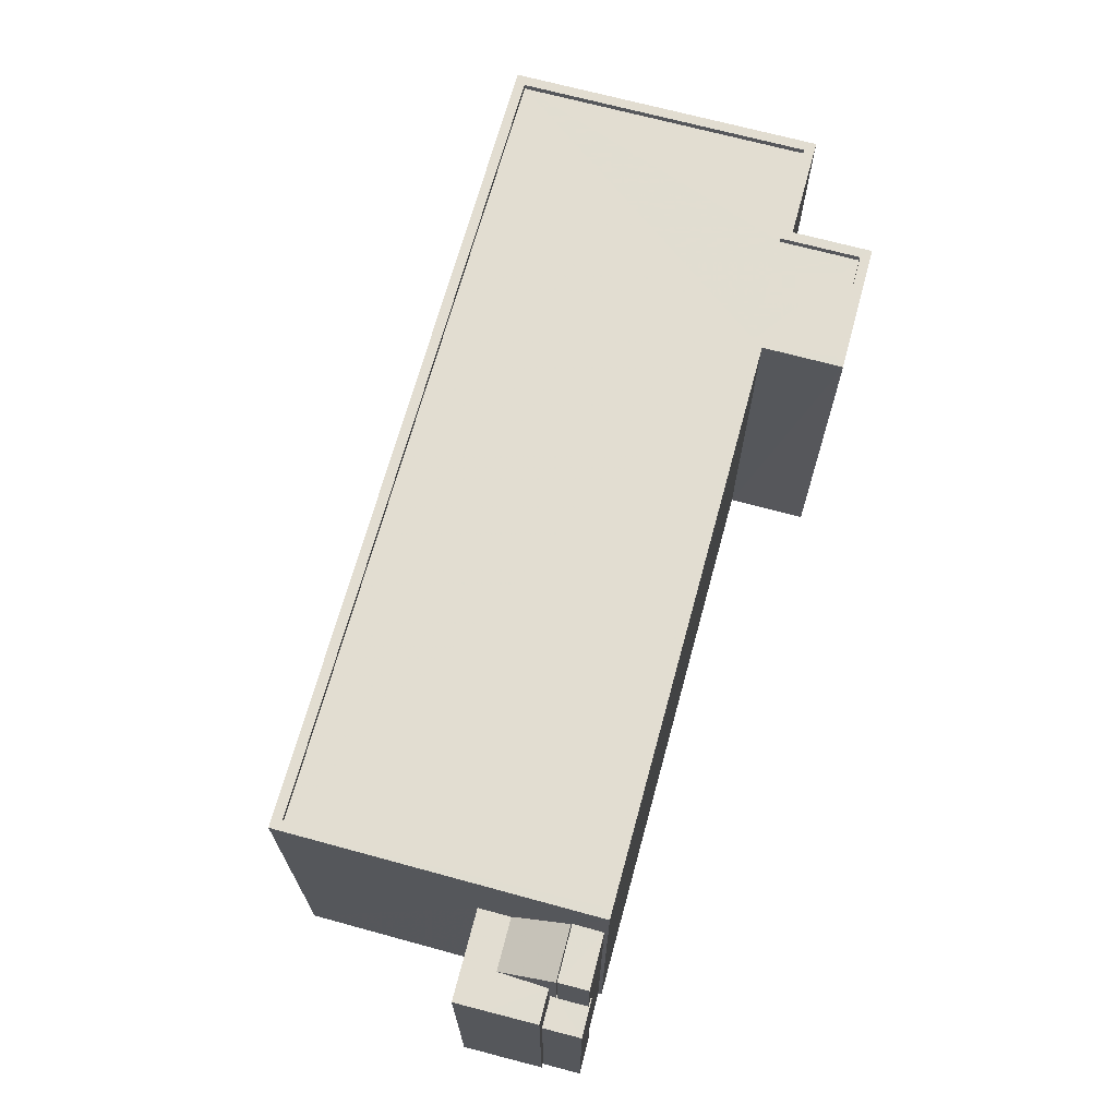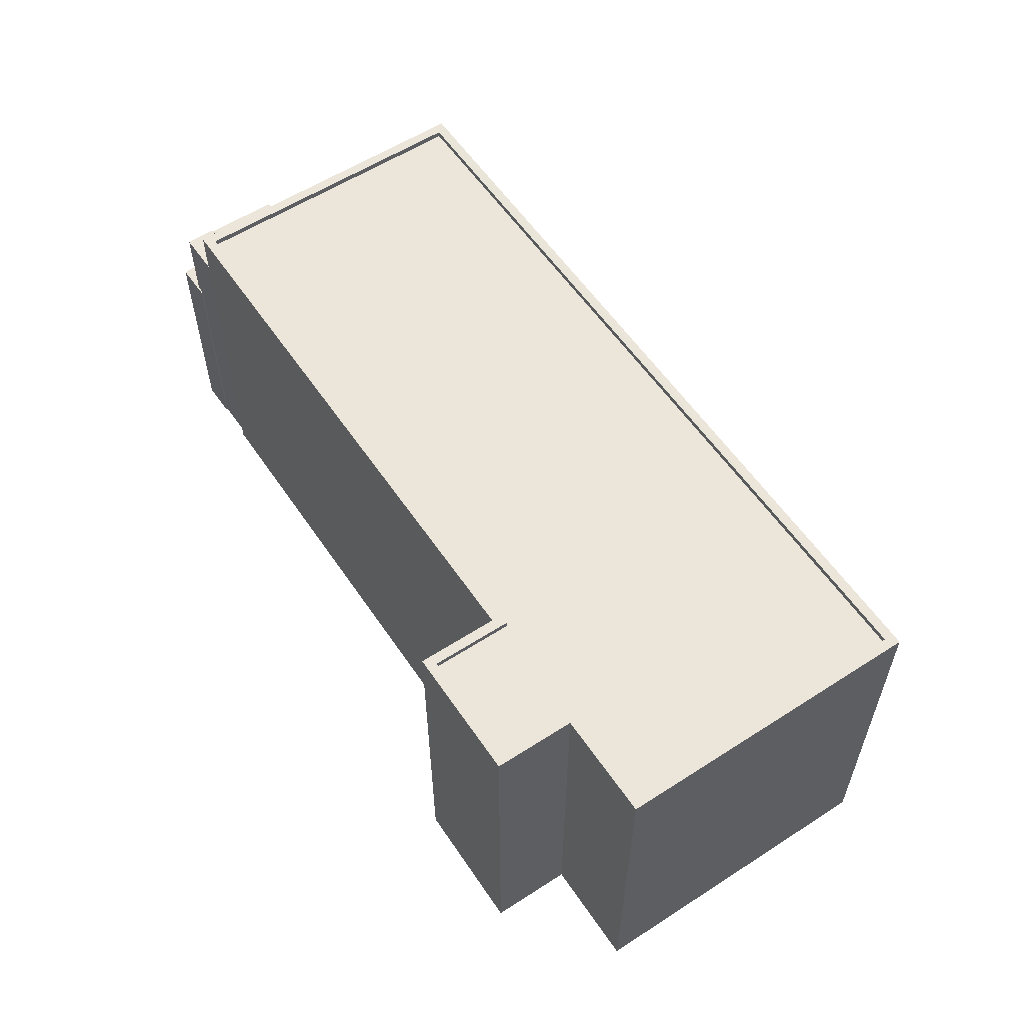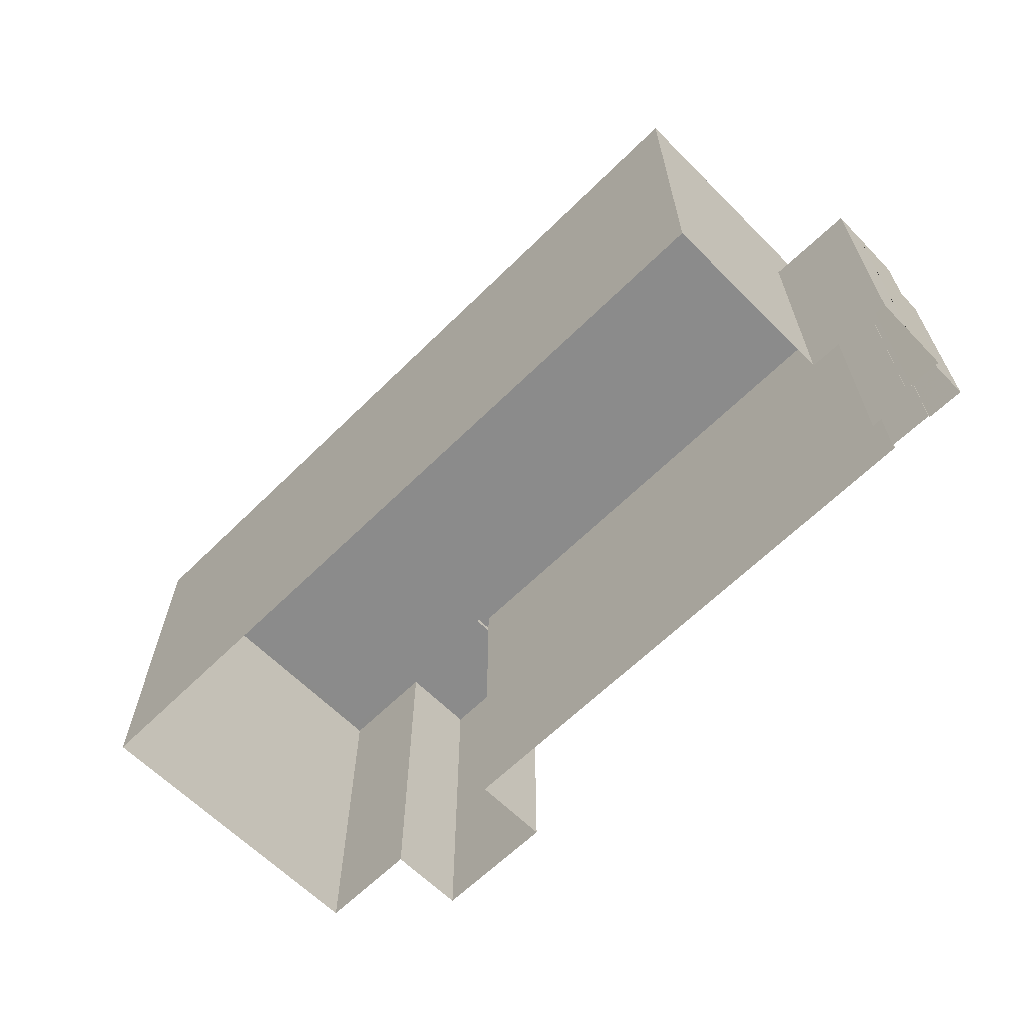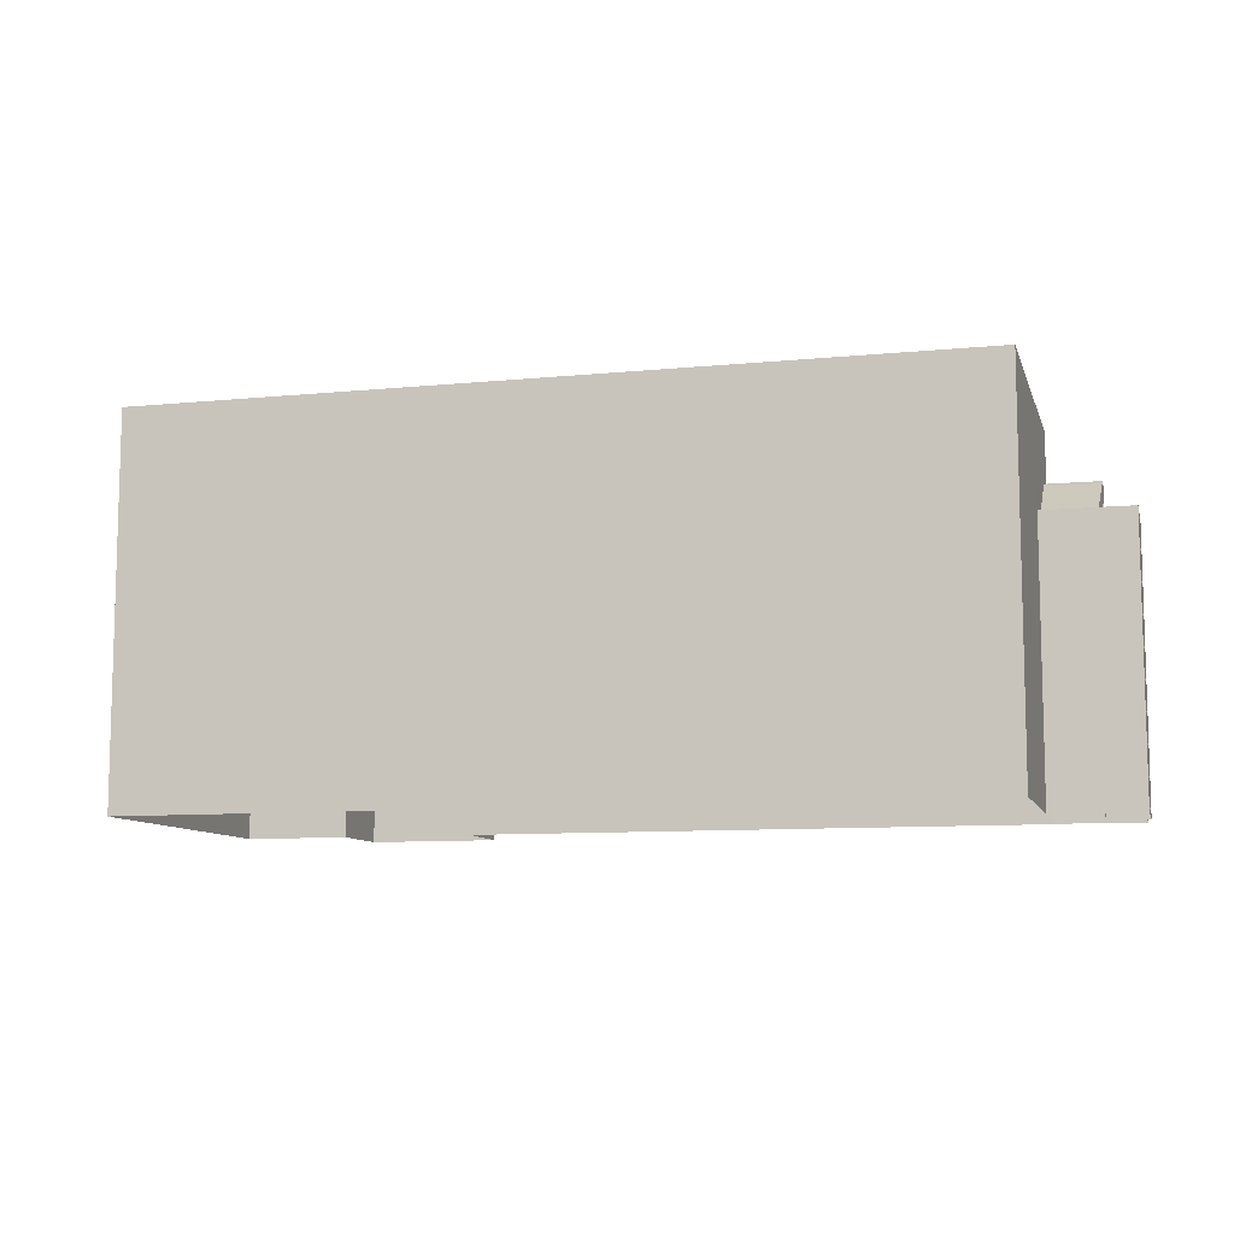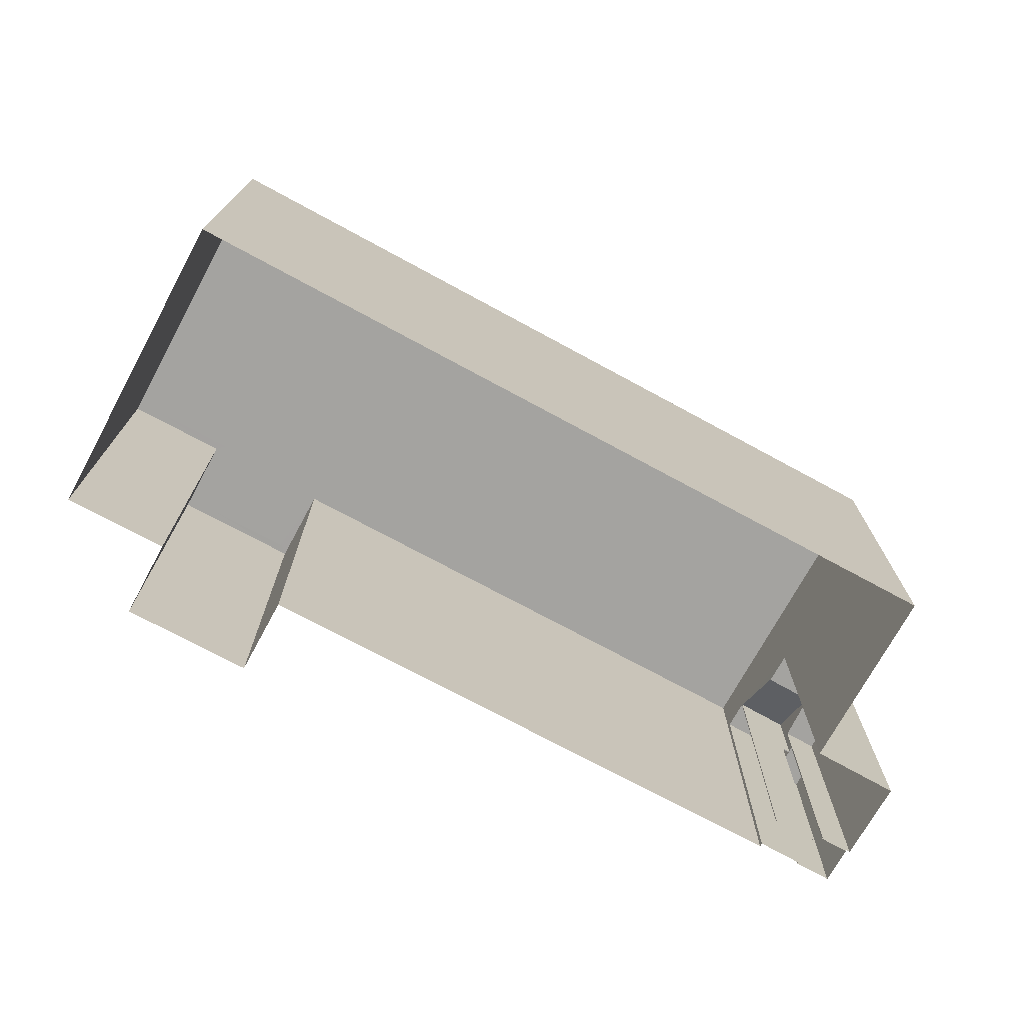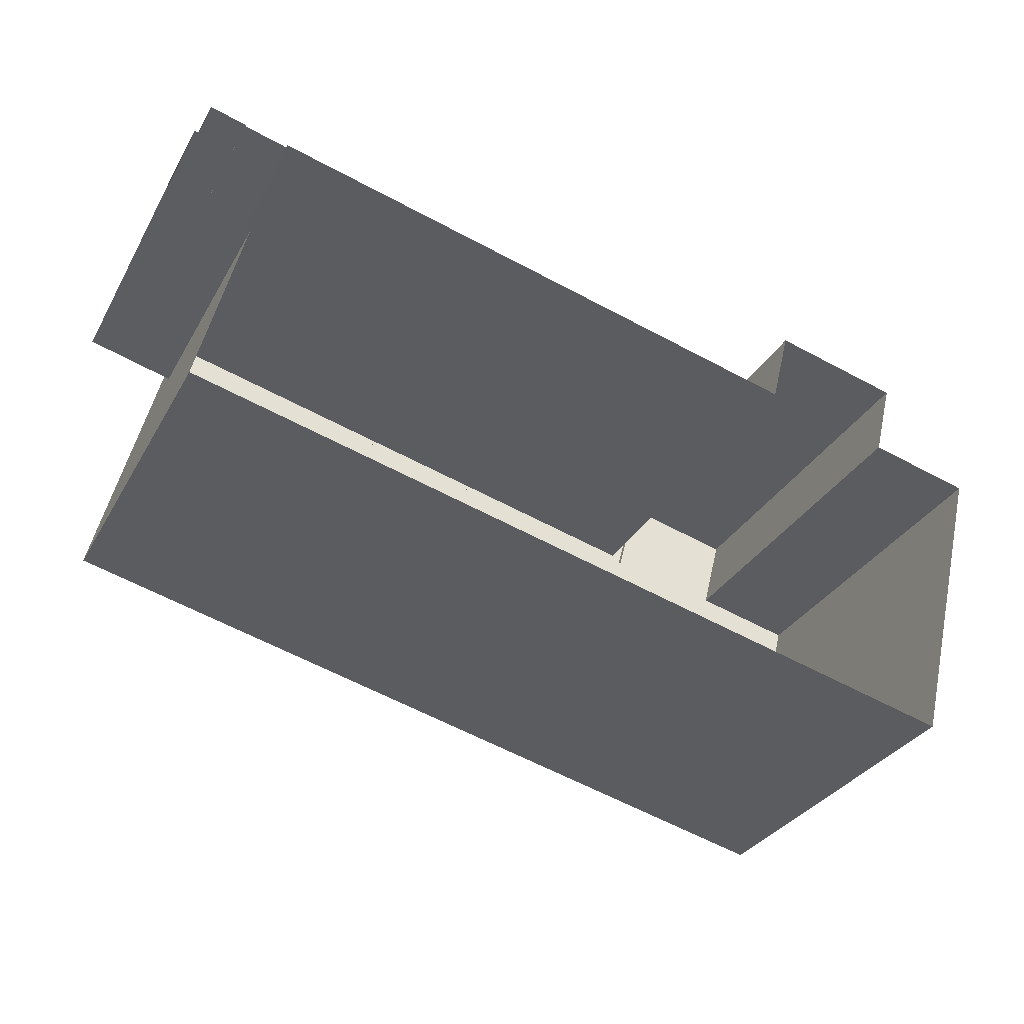
<metadata>
{"format":"obj","ext":"obj","renderer":"f3d","projection":"perspective","resolution":1024,"background":"white","views":[{"elev":68.6,"azim":119.3,"up":"+Z"},{"elev":57.6,"azim":-109.8,"up":"+Z"},{"elev":-63.8,"azim":58.8,"up":"+Z"},{"elev":-9.3,"azim":28.8,"up":"+Z"},{"elev":-72.8,"azim":-14.5,"up":"+Z"},{"elev":-31.6,"azim":155.0,"up":"+Y"}]}
</metadata>
<code>
v -1.24e+04 -3.488e+04 32.19
v -1.24e+04 -3.488e+04 41.65
v -1.24e+04 -3.488e+04 32.19
v -1.24e+04 -3.488e+04 41.65
v -1.24e+04 -3.488e+04 41.65
v -1.24e+04 -3.488e+04 32.19
v -1.24e+04 -3.488e+04 32.19
v -1.24e+04 -3.488e+04 41.65
v -1.24e+04 -3.488e+04 41.65
v -1.24e+04 -3.488e+04 32.19
v -1.24e+04 -3.488e+04 41.65
v -1.24e+04 -3.488e+04 32.19
v -1.24e+04 -3.488e+04 32.19
v -1.24e+04 -3.488e+04 41.65
v -1.24e+04 -3.488e+04 44.83
v -1.24e+04 -3.488e+04 44.84
v -1.24e+04 -3.488e+04 32.19
v -1.24e+04 -3.488e+04 41.65
v -1.24e+04 -3.488e+04 43.21
v -1.24e+04 -3.488e+04 32.19
v -1.24e+04 -3.489e+04 43.23
v -1.24e+04 -3.489e+04 43.21
v -1.24e+04 -3.489e+04 43.19
v -1.24e+04 -3.489e+04 32.19
v -1.24e+04 -3.489e+04 43.21
v -1.24e+04 -3.489e+04 32.19
v -1.24e+04 -3.489e+04 43.19
v -1.24e+04 -3.489e+04 43.23
v -1.24e+04 -3.488e+04 43.21
v -1.24e+04 -3.488e+04 32.19
v -1.24e+04 -3.488e+04 44.93
v -1.24e+04 -3.488e+04 44.93
v -1.24e+04 -3.488e+04 32.19
v -1.24e+04 -3.488e+04 41.65
v -1.24e+04 -3.488e+04 41.65
v -1.24e+04 -3.488e+04 44.93
v -1.24e+04 -3.488e+04 32.19
v -1.24e+04 -3.488e+04 44.93
v -1.24e+04 -3.489e+04 32.19
v -1.24e+04 -3.489e+04 43.19
v -1.24e+04 -3.49e+04 32.19
v -1.24e+04 -3.49e+04 47.28
v -1.24e+04 -3.488e+04 32.19
v -1.24e+04 -3.488e+04 47.28
v -1.243e+04 -3.489e+04 47.28
v -1.243e+04 -3.489e+04 32.19
v -1.243e+04 -3.489e+04 32.19
v -1.243e+04 -3.489e+04 47.28
v -1.243e+04 -3.489e+04 47.28
v -1.243e+04 -3.489e+04 32.19
v -1.242e+04 -3.489e+04 47.28
v -1.242e+04 -3.489e+04 32.19
v -1.242e+04 -3.489e+04 32.19
v -1.242e+04 -3.489e+04 47.28
v -1.243e+04 -3.49e+04 32.19
v -1.243e+04 -3.49e+04 47.28
v -1.243e+04 -3.489e+04 47.28
v -1.243e+04 -3.49e+04 47.03
v -1.243e+04 -3.489e+04 47.03
v -1.243e+04 -3.49e+04 47.28
v -1.243e+04 -3.489e+04 47.28
v -1.243e+04 -3.489e+04 47.03
v -1.243e+04 -3.489e+04 47.28
v -1.243e+04 -3.489e+04 47.03
v -1.242e+04 -3.489e+04 47.28
v -1.242e+04 -3.489e+04 47.03
v -1.242e+04 -3.489e+04 47.03
v -1.242e+04 -3.489e+04 47.28
v -1.24e+04 -3.488e+04 47.28
v -1.24e+04 -3.488e+04 47.03
v -1.24e+04 -3.489e+04 47.28
v -1.24e+04 -3.489e+04 47.03
v -1.24e+04 -3.489e+04 43.19
v -1.24e+04 -3.489e+04 32.19
f 53 50 52
f 53 46 50
f 46 55 47
f 53 41 55
f 30 24 26
f 6 7 3
f 13 1 3
f 33 53 43
f 53 39 41
f 74 39 26
f 26 20 30
f 20 10 7
f 33 13 12
f 53 55 46
f 13 3 7
f 37 53 33
f 53 17 39
f 39 20 26
f 10 12 7
f 17 10 20
f 12 13 7
f 37 33 12
f 37 17 53
f 39 17 20
f 1 2 3
f 1 4 2
f 2 5 6
f 3 2 6
f 7 6 5
f 8 7 5
f 9 10 11
f 9 12 10
f 13 4 1
f 13 14 4
f 15 11 16
f 16 11 17
f 15 18 11
f 17 11 10
f 8 18 19
f 20 7 8
f 18 15 19
f 19 15 21
f 19 21 22
f 20 8 19
f 23 24 25
f 23 26 24
f 23 22 27
f 27 22 28
f 23 25 22
f 28 22 21
f 20 29 30
f 20 19 29
f 29 24 30
f 29 25 24
f 31 14 32
f 32 14 33
f 31 34 14
f 33 14 13
f 35 36 9
f 12 9 37
f 37 9 38
f 9 36 38
f 35 31 36
f 35 34 31
f 17 37 16
f 39 40 41
f 27 28 40
f 40 42 41
f 33 43 32
f 38 28 16
f 40 44 42
f 43 44 32
f 32 44 38
f 37 38 16
f 40 28 38
f 38 44 40
f 45 46 47
f 48 45 47
f 49 50 46
f 45 49 46
f 51 52 50
f 49 51 50
f 51 53 52
f 51 54 53
f 53 44 43
f 53 54 44
f 42 55 41
f 42 56 55
f 48 47 55
f 56 48 55
f 57 58 59
f 57 60 58
f 61 59 62
f 61 57 59
f 63 62 64
f 63 61 62
f 65 64 66
f 65 63 64
f 65 66 67
f 68 65 67
f 69 67 70
f 69 68 67
f 71 70 72
f 71 69 70
f 71 72 58
f 60 71 58
f 73 39 74
f 73 40 39
f 23 74 26
f 23 73 74
f 11 18 9
f 34 4 14
f 8 5 18
f 18 35 9
f 34 2 4
f 2 35 5
f 2 34 35
f 5 35 18
f 16 28 21
f 15 16 21
f 19 25 29
f 19 22 25
f 32 36 31
f 32 38 36
f 56 60 48
f 48 57 45
f 45 57 61
f 60 57 48
f 59 58 62
f 64 62 67
f 66 64 67
f 67 58 72
f 67 72 70
f 62 58 67
f 44 54 69
f 69 54 68
f 45 61 63
f 65 54 51
f 63 51 49
f 45 63 49
f 68 54 65
f 63 65 51
f 69 42 44
f 69 71 42
f 60 56 42
f 71 60 42
f 27 40 73
f 23 27 73

</code>
